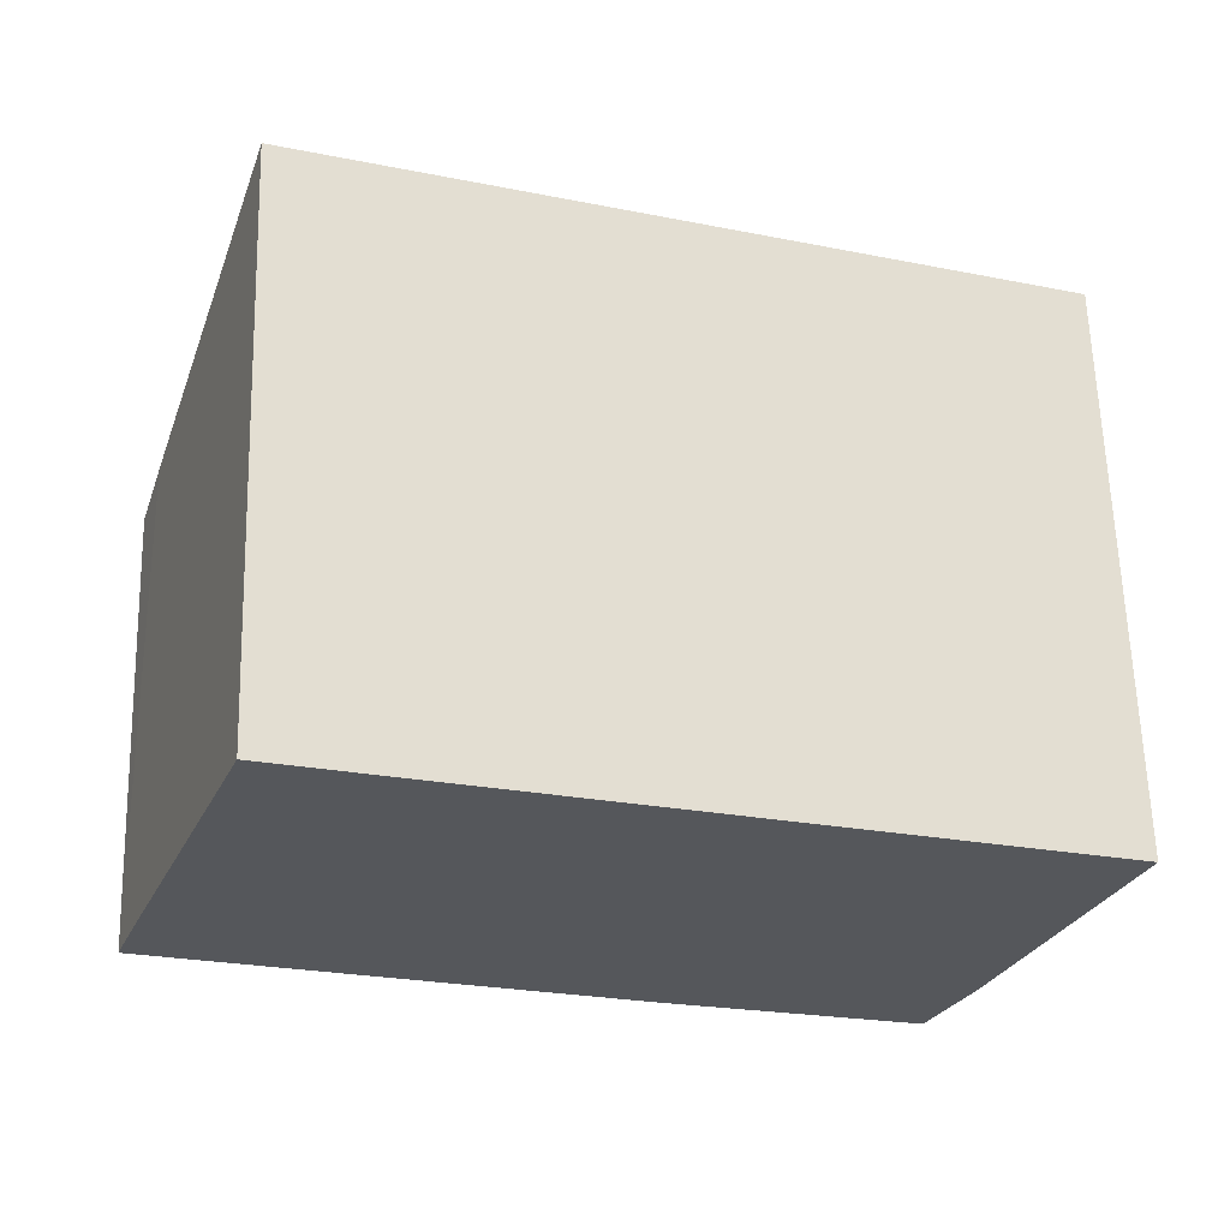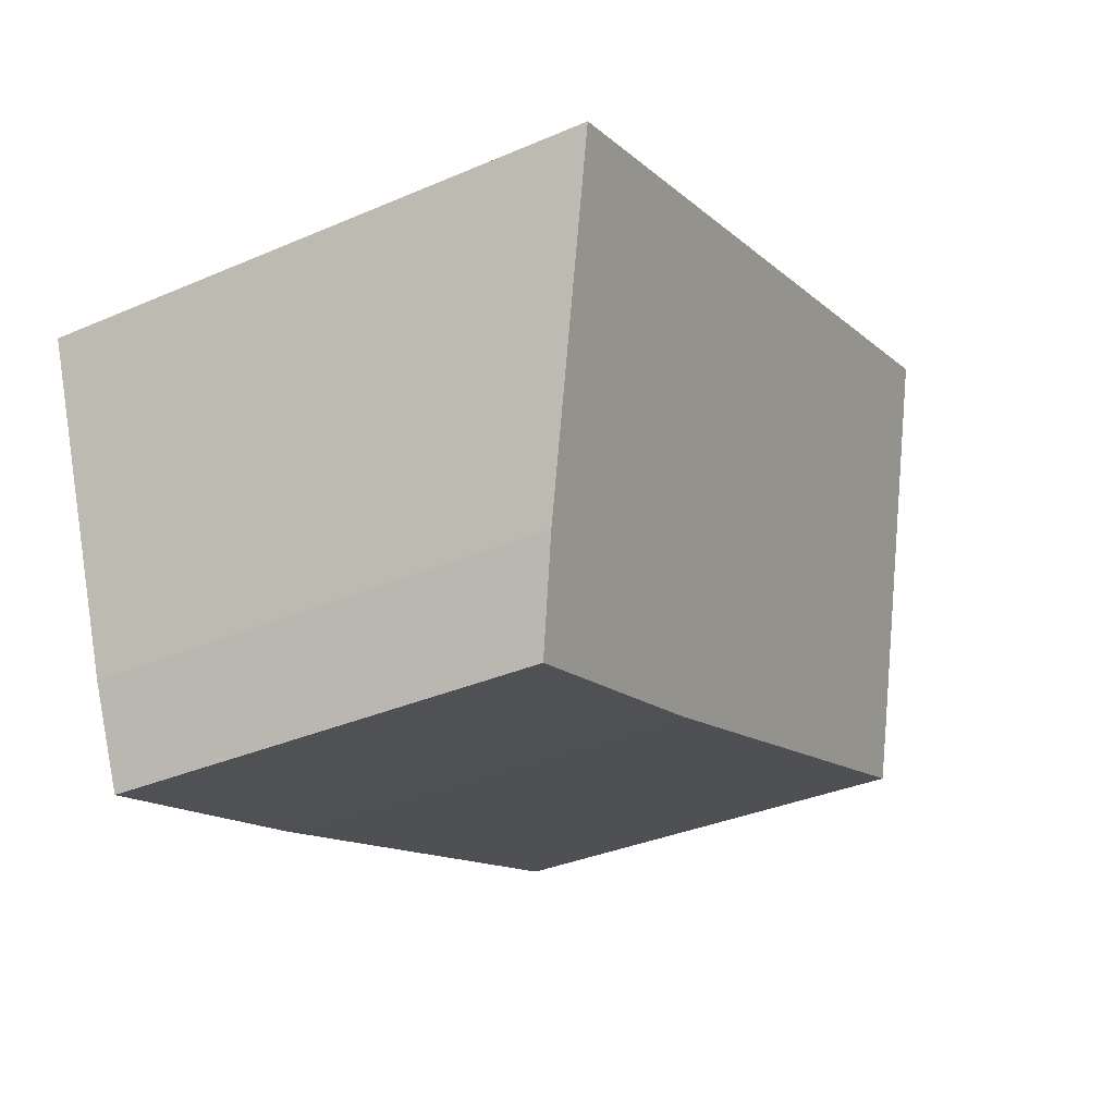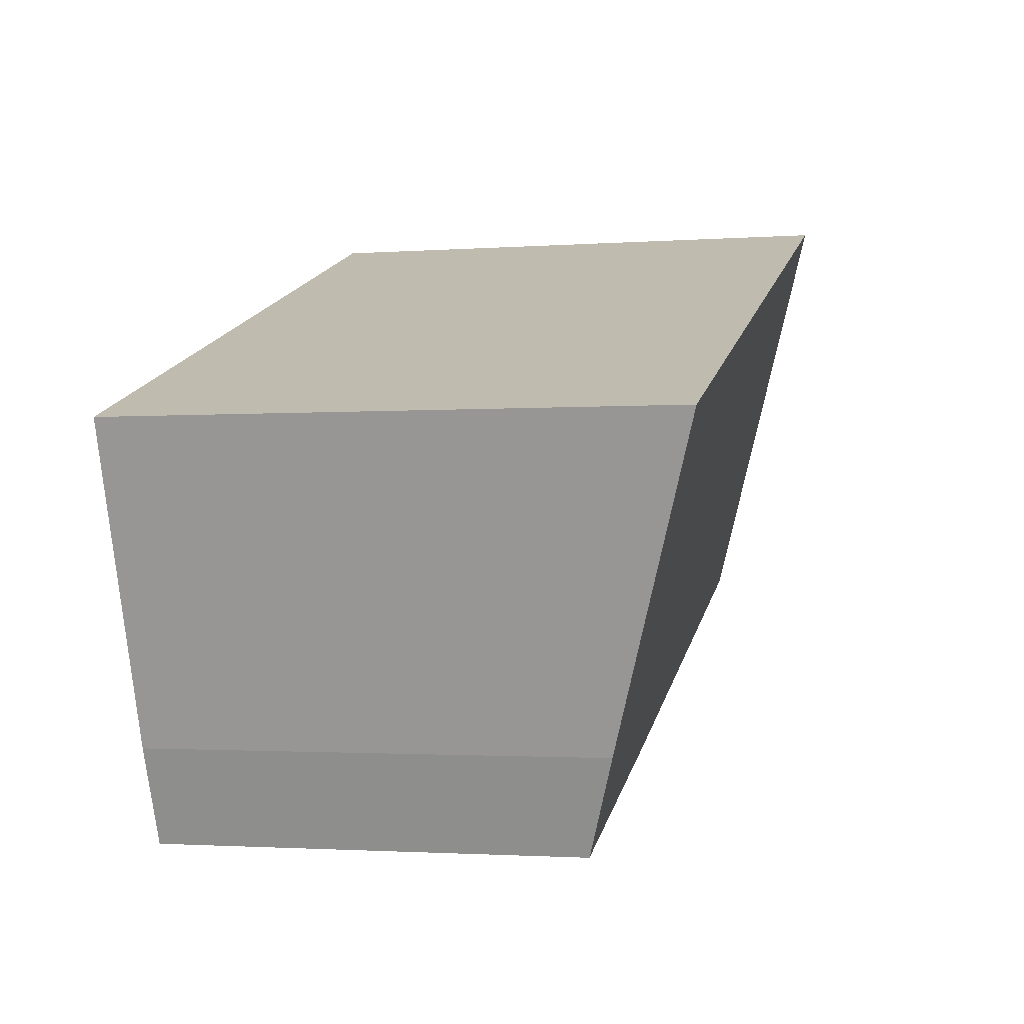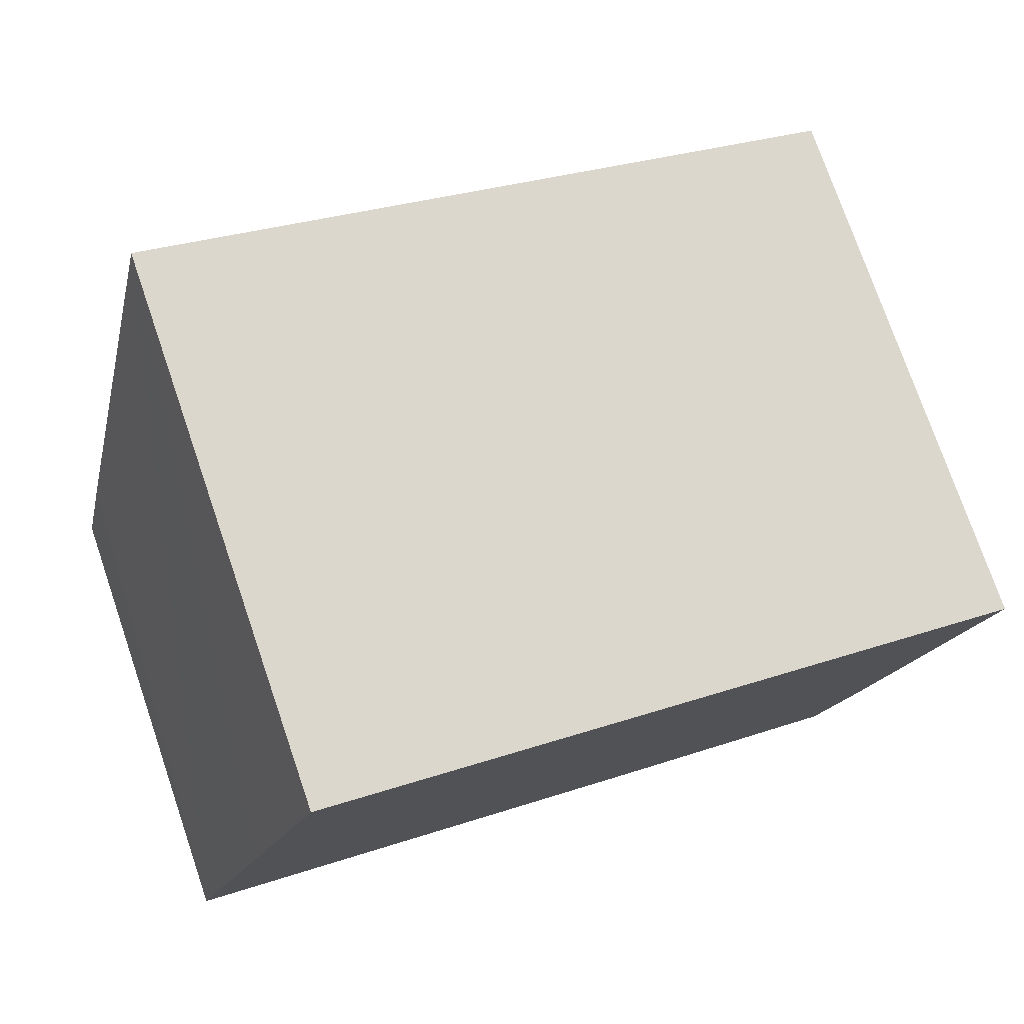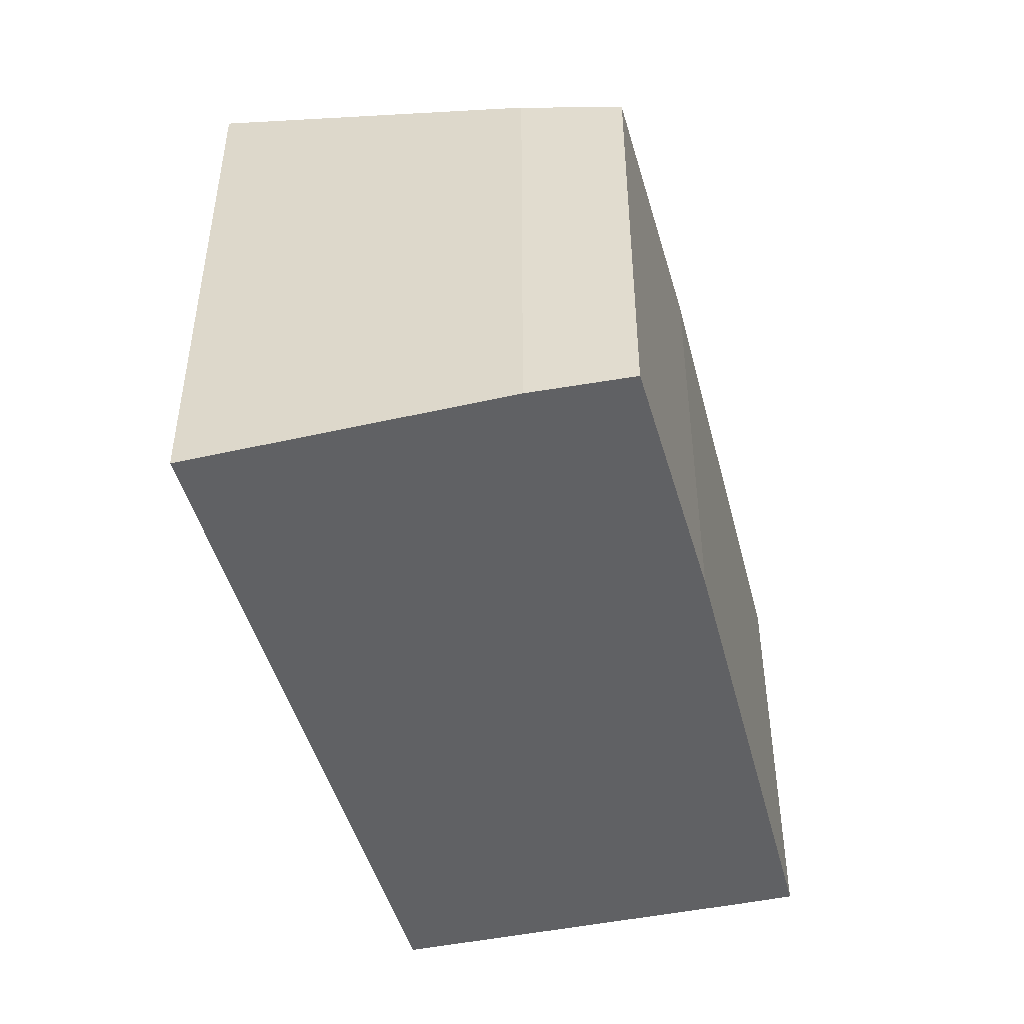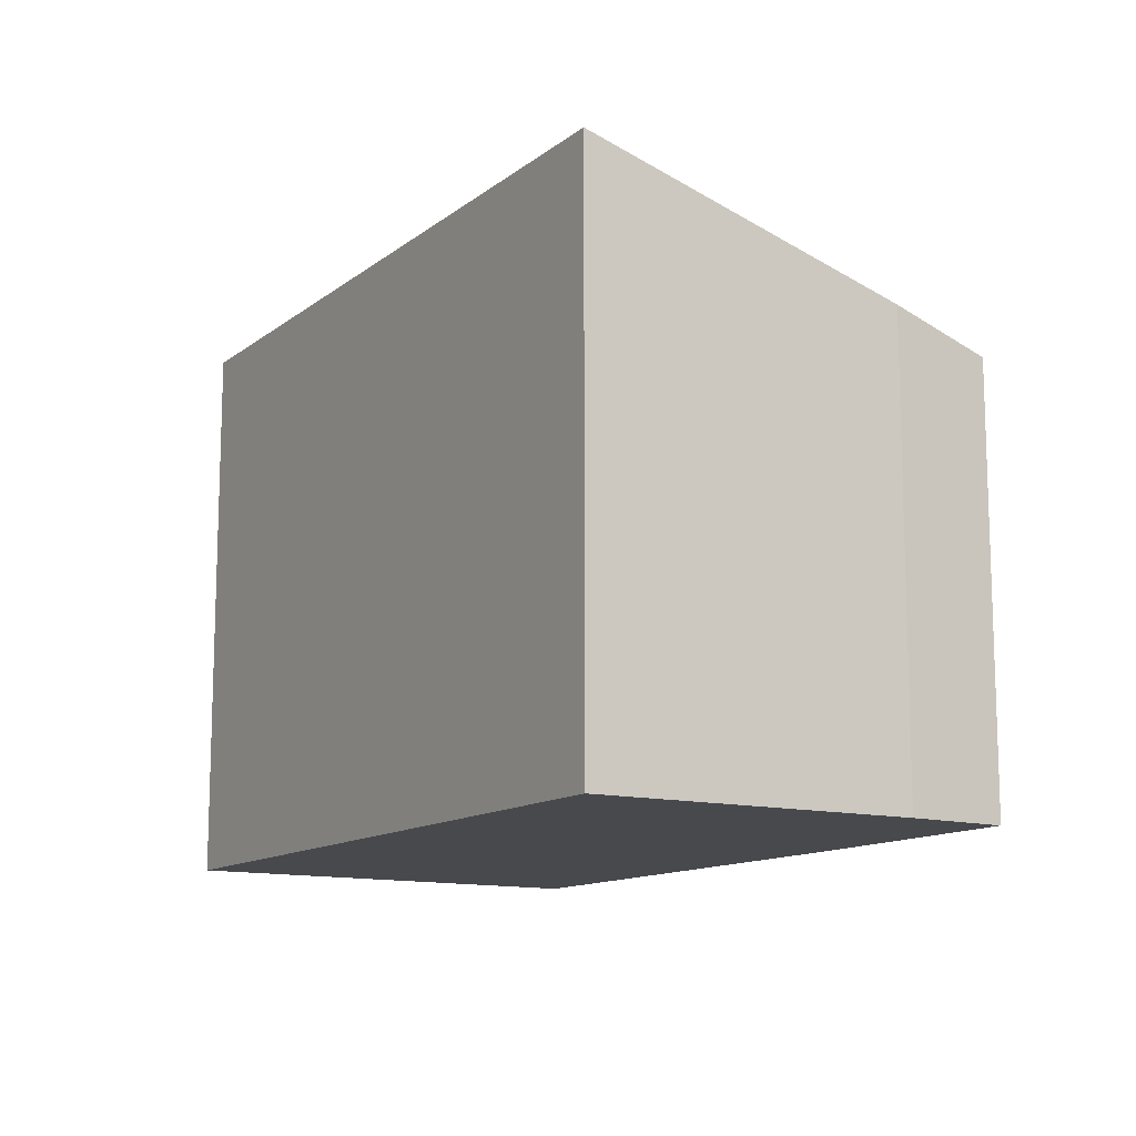
<metadata>
{"format":"obj","ext":"obj","renderer":"f3d","projection":"perspective","resolution":1024,"background":"white","views":[{"elev":63.0,"azim":-1.6,"up":"+Z"},{"elev":-35.1,"azim":119.7,"up":"+Z"},{"elev":-1.8,"azim":104.9,"up":"+Z"},{"elev":76.1,"azim":-19.0,"up":"+Z"},{"elev":-47.0,"azim":124.2,"up":"+Y"},{"elev":-12.4,"azim":78.5,"up":"+Y"}]}
</metadata>
<code>
v  0.538 10.68 1.45
v  11.28 10.18 -4.113
v  0 10.22 6.255e-16
v  17.25 10.22 -6.092
v  18.23 10.95 -3.818
v  1.854 11.77 4.892
v  20.87 13.27 3.558
v  3.654 13.26 9.602
v  17.25 3.73e-16 -6.092
v  11.28 2.518e-16 -4.113
v  0 0 0
v  1.854 -2.995e-16 4.892
v  3.654 -5.88e-16 9.602
v  0.538 -8.879e-17 1.45
v  20.87 -2.179e-16 3.558
v  18.23 2.338e-16 -3.818
g defaultobject
f 1 2 3
f 2 1 4
f 4 1 5
f 5 1 6
f 5 6 7
f 7 6 8
f 9 2 4
f 2 9 10
f 2 11 3
f 11 2 10
f 11 1 3
f 1 11 6
f 6 11 8
f 8 11 12
f 8 12 13
f 12 11 14
f 8 15 7
f 15 8 13
f 16 4 5
f 4 16 9
f 15 5 7
f 5 15 16
f 10 14 11
f 14 10 12
f 12 10 13
f 13 10 9
f 13 9 15
f 15 9 16

</code>
